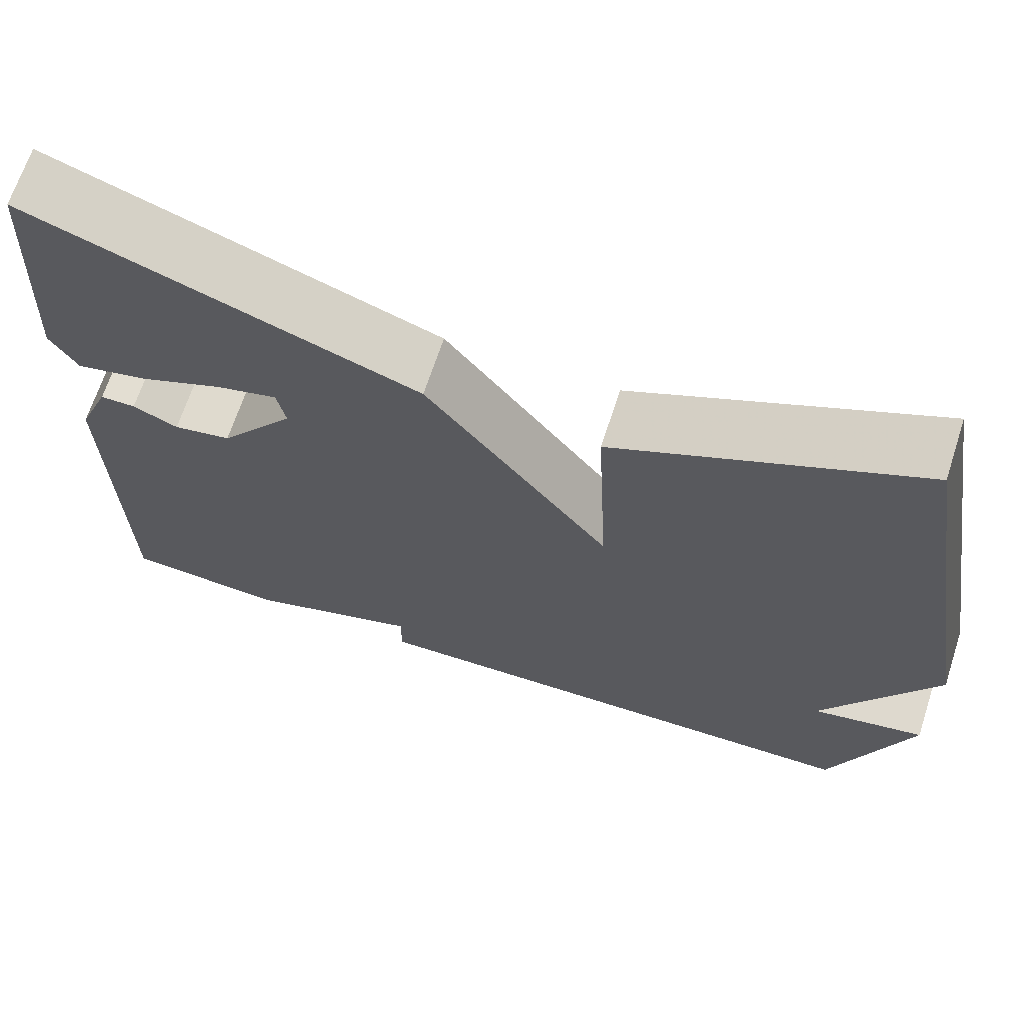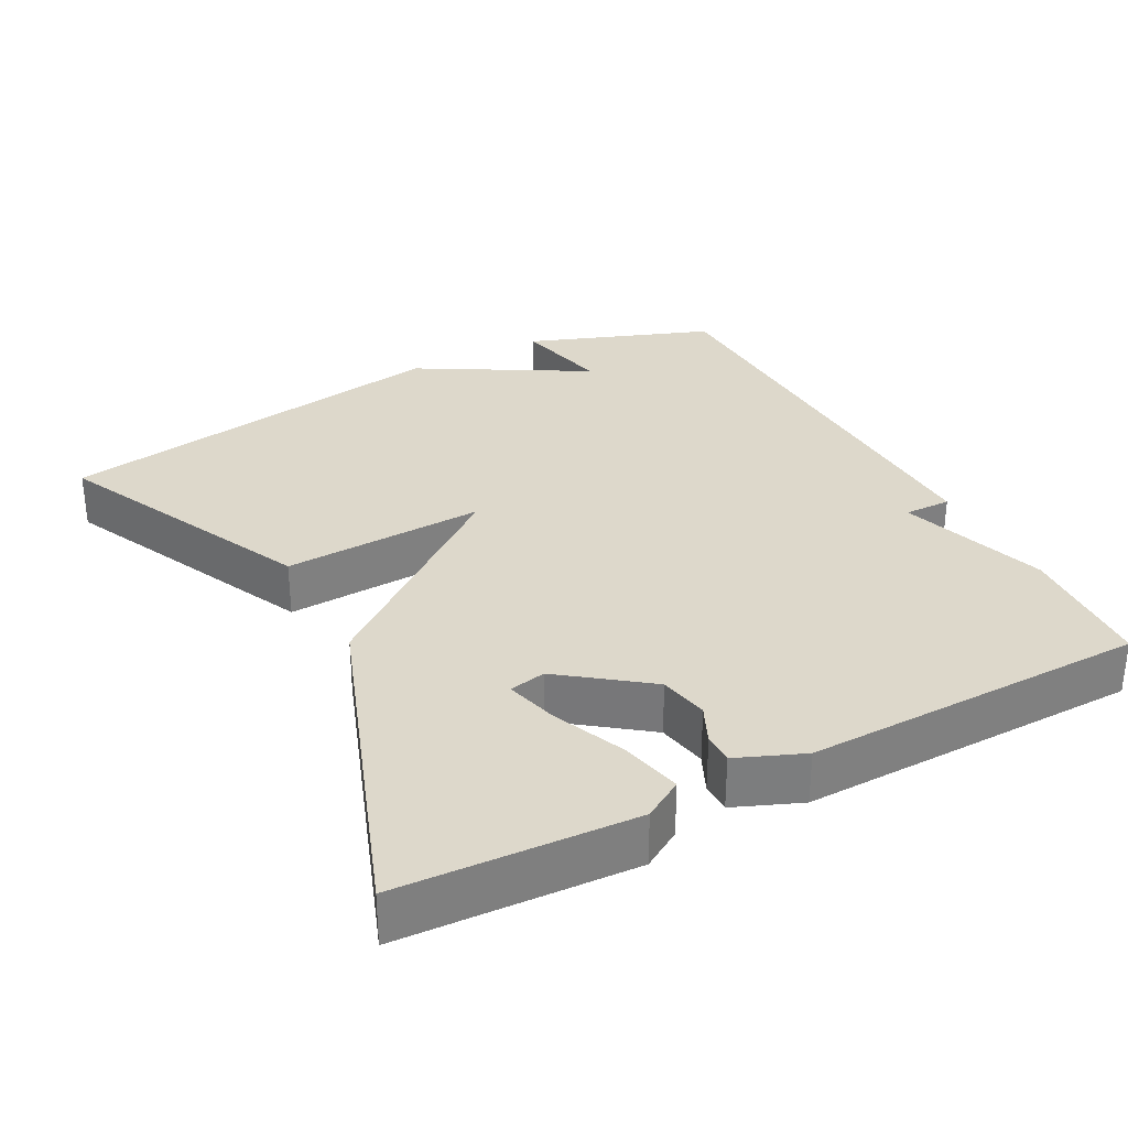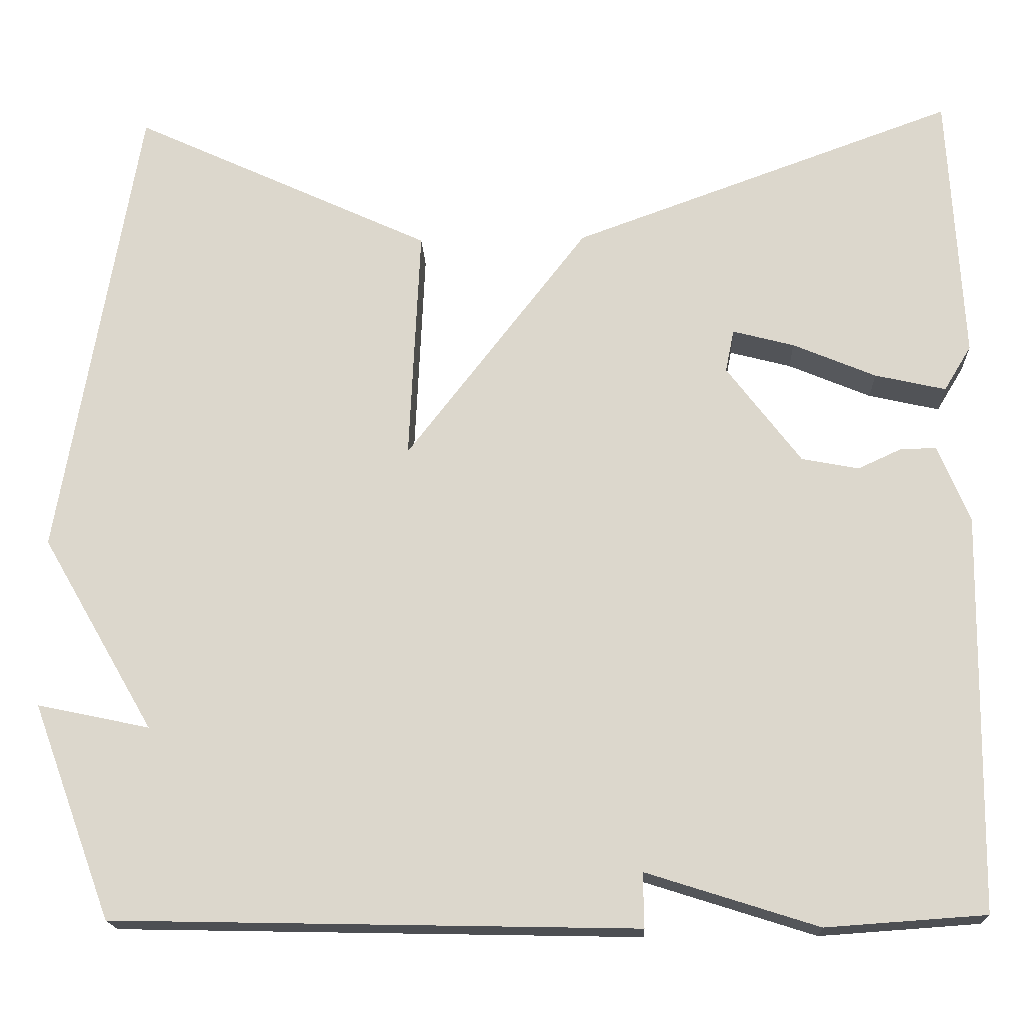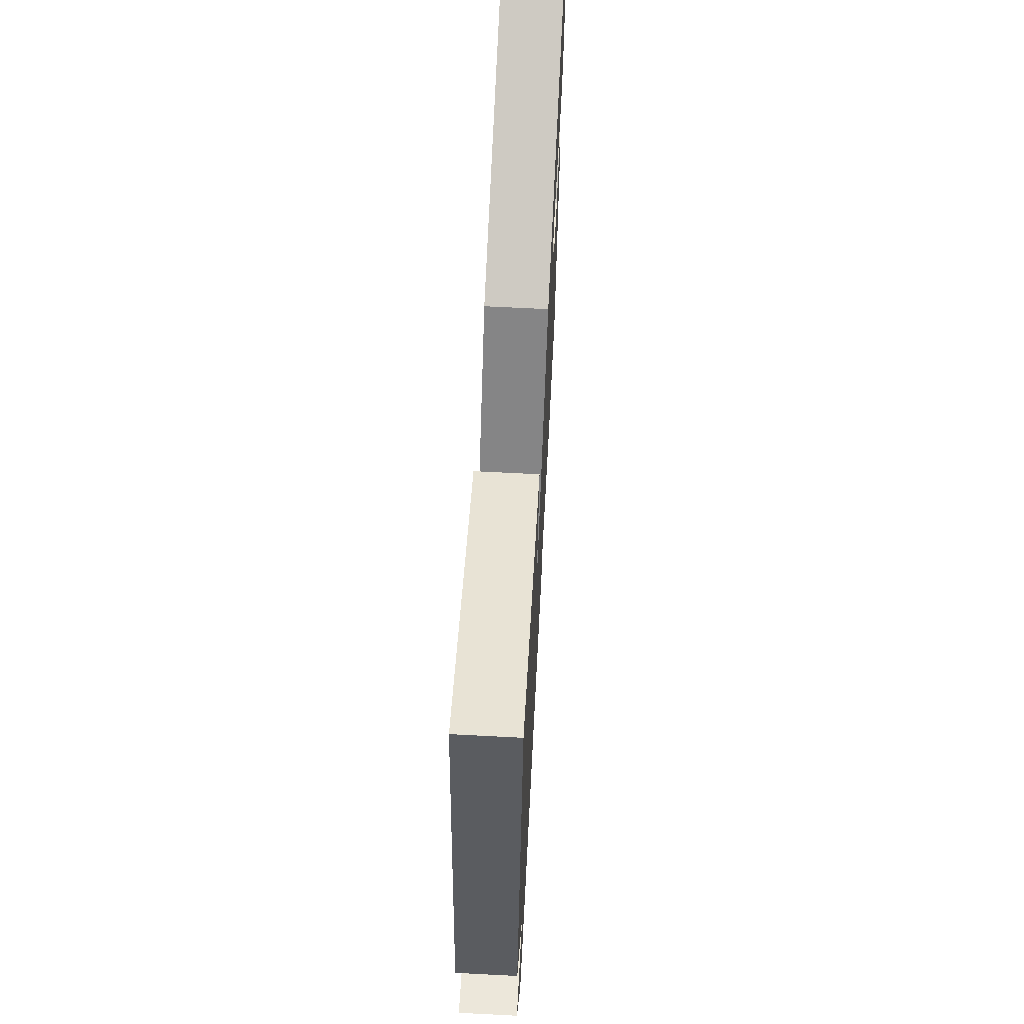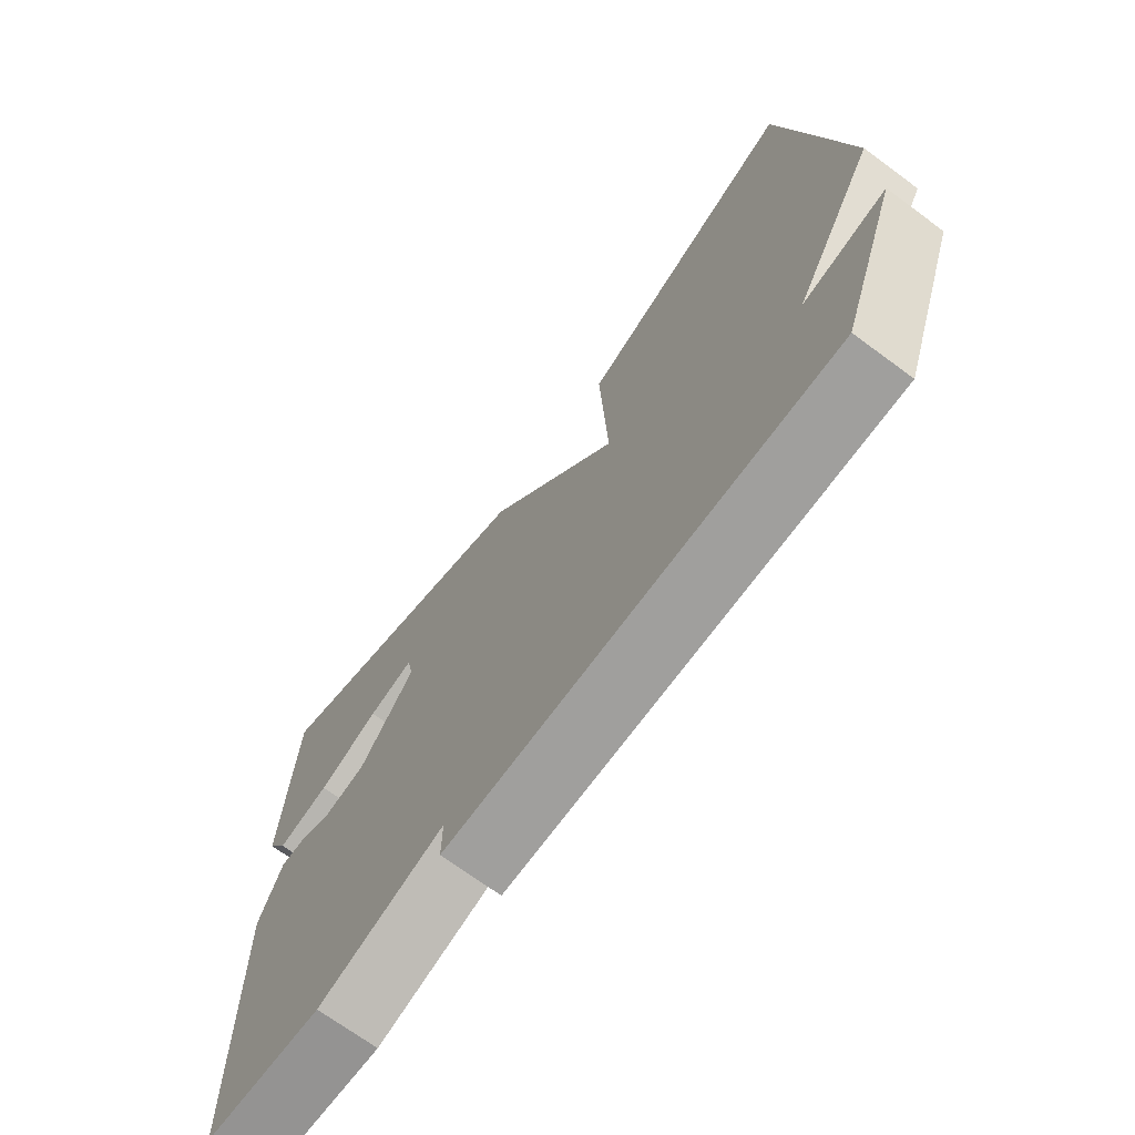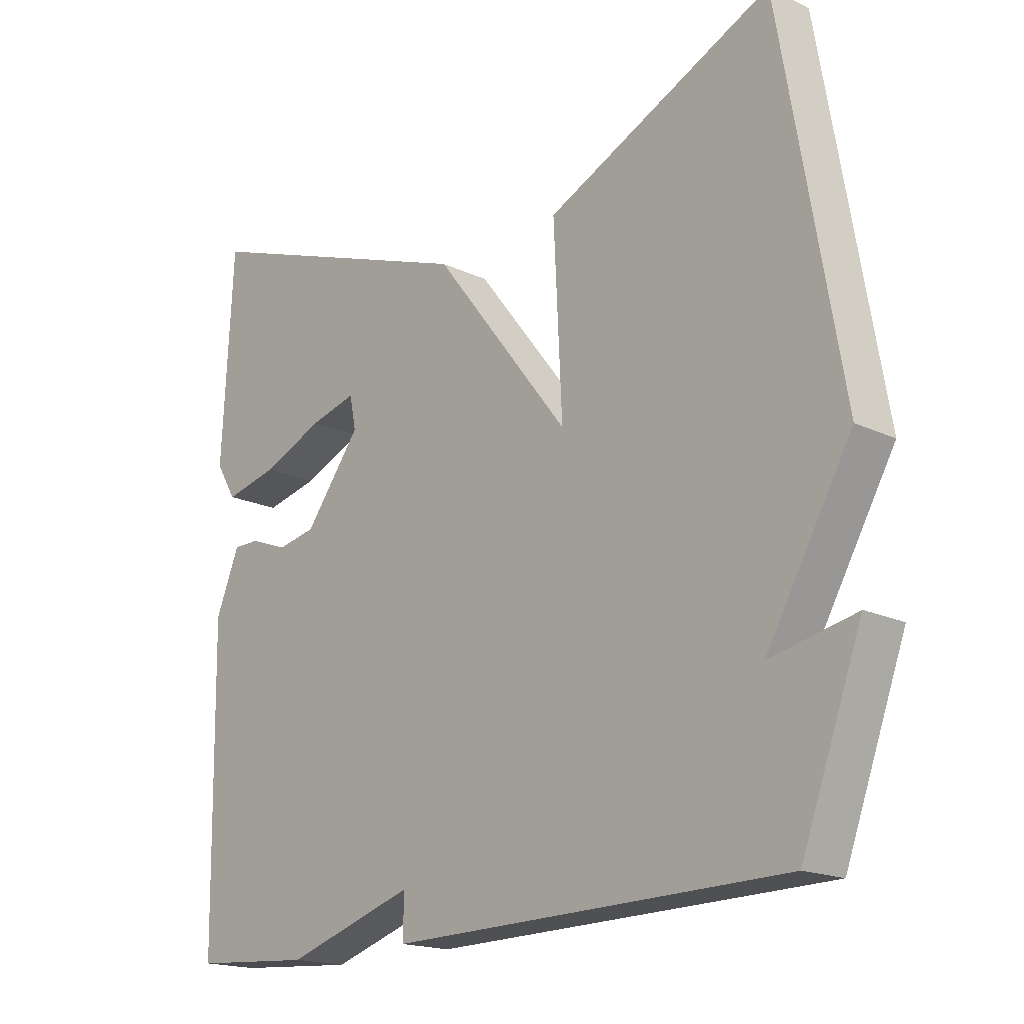
<metadata>
{"format":"obj","ext":"obj","renderer":"f3d","projection":"perspective","resolution":1024,"background":"white","views":[{"elev":67.4,"azim":-161.9,"up":"+Z"},{"elev":31.4,"azim":62.0,"up":"+Y"},{"elev":-17.8,"azim":2.5,"up":"+Z"},{"elev":65.5,"azim":-87.0,"up":"+Z"},{"elev":-70.3,"azim":-126.4,"up":"+Z"},{"elev":-17.8,"azim":-133.0,"up":"+Z"}]}
</metadata>
<code>
v 0.5 0.07 0.5
v 0.517 0.07 0.183
v 0.485 0.07 0.13
v 0.402 0.07 0.149
v 0.305 0.07 0.19
v 0.233 0.07 0.209
v 0.223 0.07 0.159
v 0.31 0.07 0.044
v 0.377 0.07 0.031
v 0.429 0.07 0.055
v 0.47 0.07 0.055
v 0.507 0.07 -0.035
v 0.5 0.07 -0.5
v 0.313 0.07 -0.513
v 0.112 0.07 -0.449
v 0.113 0.07 -0.513
v -0.5 0.07 -0.5
v -0.593 0.07 -0.248
v -0.461 0.07 -0.276
v -0.593 0.07 -0.048
v -0.5 0.07 0.5
v -0.149 0.07 0.337
v -0.162 0.07 0.061
v 0.051 0.07 0.337
v 0.5 0 0.5
v 0.517 0 0.183
v 0.485 0 0.13
v 0.402 0 0.149
v 0.305 0 0.19
v 0.233 0 0.209
v 0.223 0 0.159
v 0.31 0 0.044
v 0.377 0 0.031
v 0.429 0 0.055
v 0.47 0 0.055
v 0.507 0 -0.035
v 0.5 0 -0.5
v 0.313 0 -0.513
v 0.112 0 -0.449
v 0.113 0 -0.513
v -0.5 0 -0.5
v -0.593 0 -0.248
v -0.461 0 -0.276
v -0.593 0 -0.048
v -0.5 0 0.5
v -0.149 0 0.337
v -0.162 0 0.061
v 0.051 0 0.337
f 23 24 1
f 21 22 23
f 20 21 23
f 19 20 23
f 19 23 1
f 17 18 19
f 16 17 19
f 15 16 19
f 13 14 15
f 12 13 15
f 11 12 15
f 10 11 15
f 9 10 15
f 8 9 15 19
f 7 8 19
f 6 7 19
f 3 4 5
f 2 3 5
f 1 2 5
f 1 5 6
f 1 6 19
f 25 48 47
f 47 46 45
f 47 45 44
f 47 44 43
f 25 47 43
f 43 42 41
f 43 41 40
f 43 40 39
f 39 38 37
f 39 37 36
f 39 36 35
f 39 35 34
f 39 34 33
f 43 39 33 32
f 43 32 31
f 43 31 30
f 29 28 27
f 29 27 26
f 29 26 25
f 30 29 25
f 43 30 25
f 1 25 26 2
f 2 26 27 3
f 3 27 28 4
f 4 28 29 5
f 5 29 30 6
f 6 30 31 7
f 7 31 32 8
f 8 32 33 9
f 9 33 34 10
f 10 34 35 11
f 11 35 36 12
f 12 36 37 13
f 13 37 38 14
f 14 38 39 15
f 15 39 40 16
f 16 40 41 17
f 17 41 42 18
f 18 42 43 19
f 19 43 44 20
f 20 44 45 21
f 21 45 46 22
f 22 46 47 23
f 23 47 48 24
f 24 48 25 1

</code>
